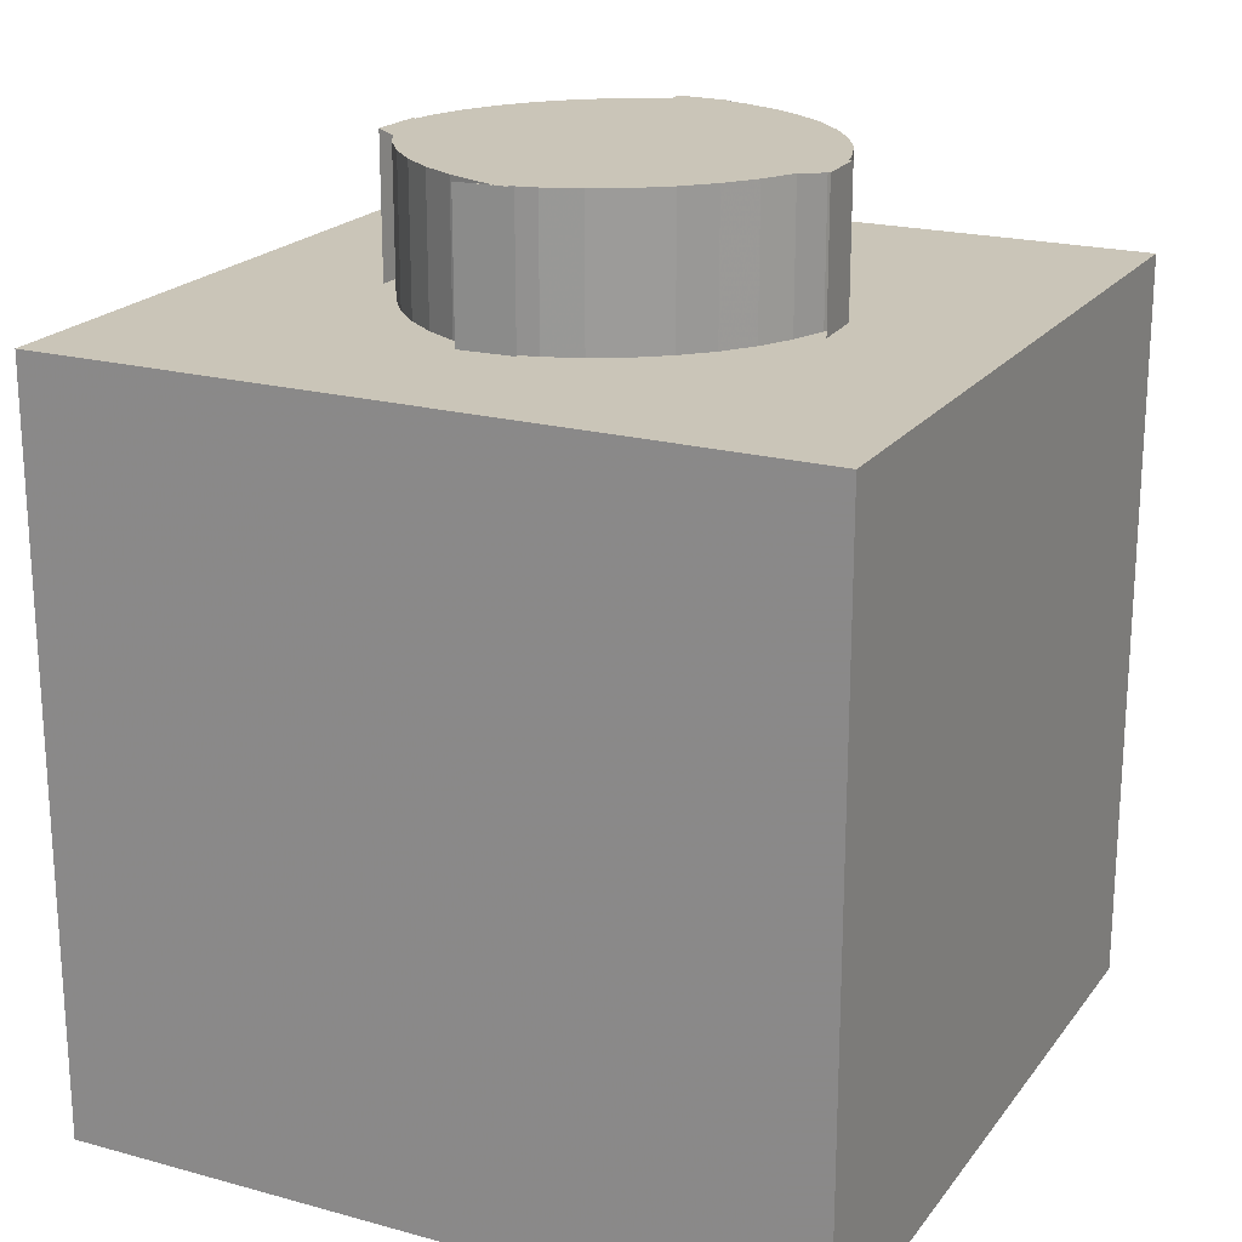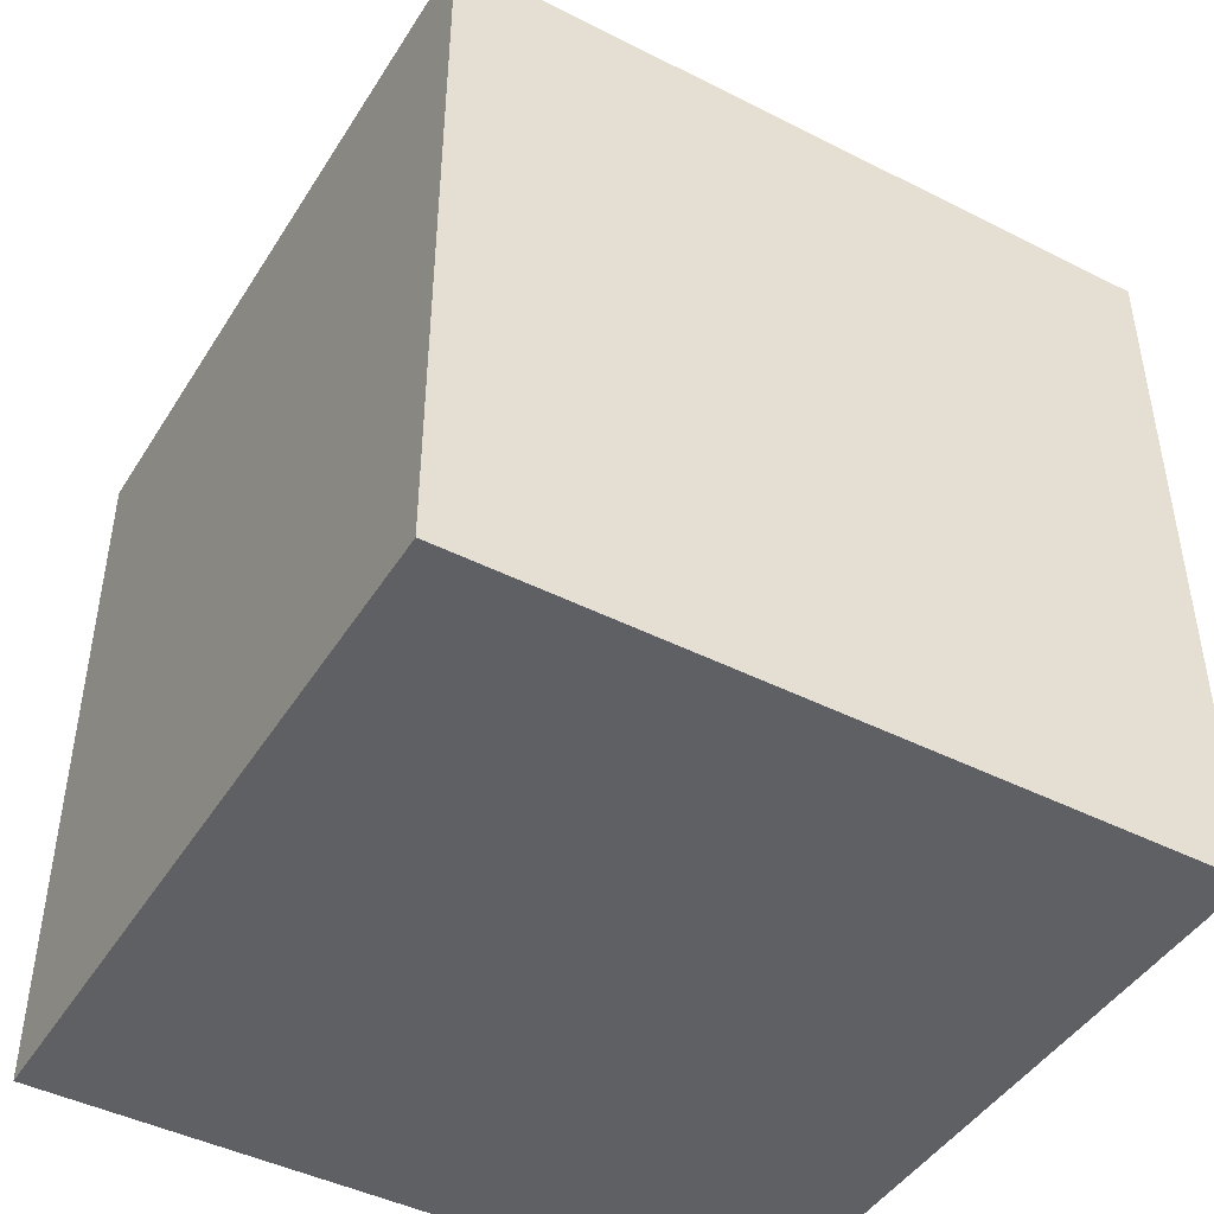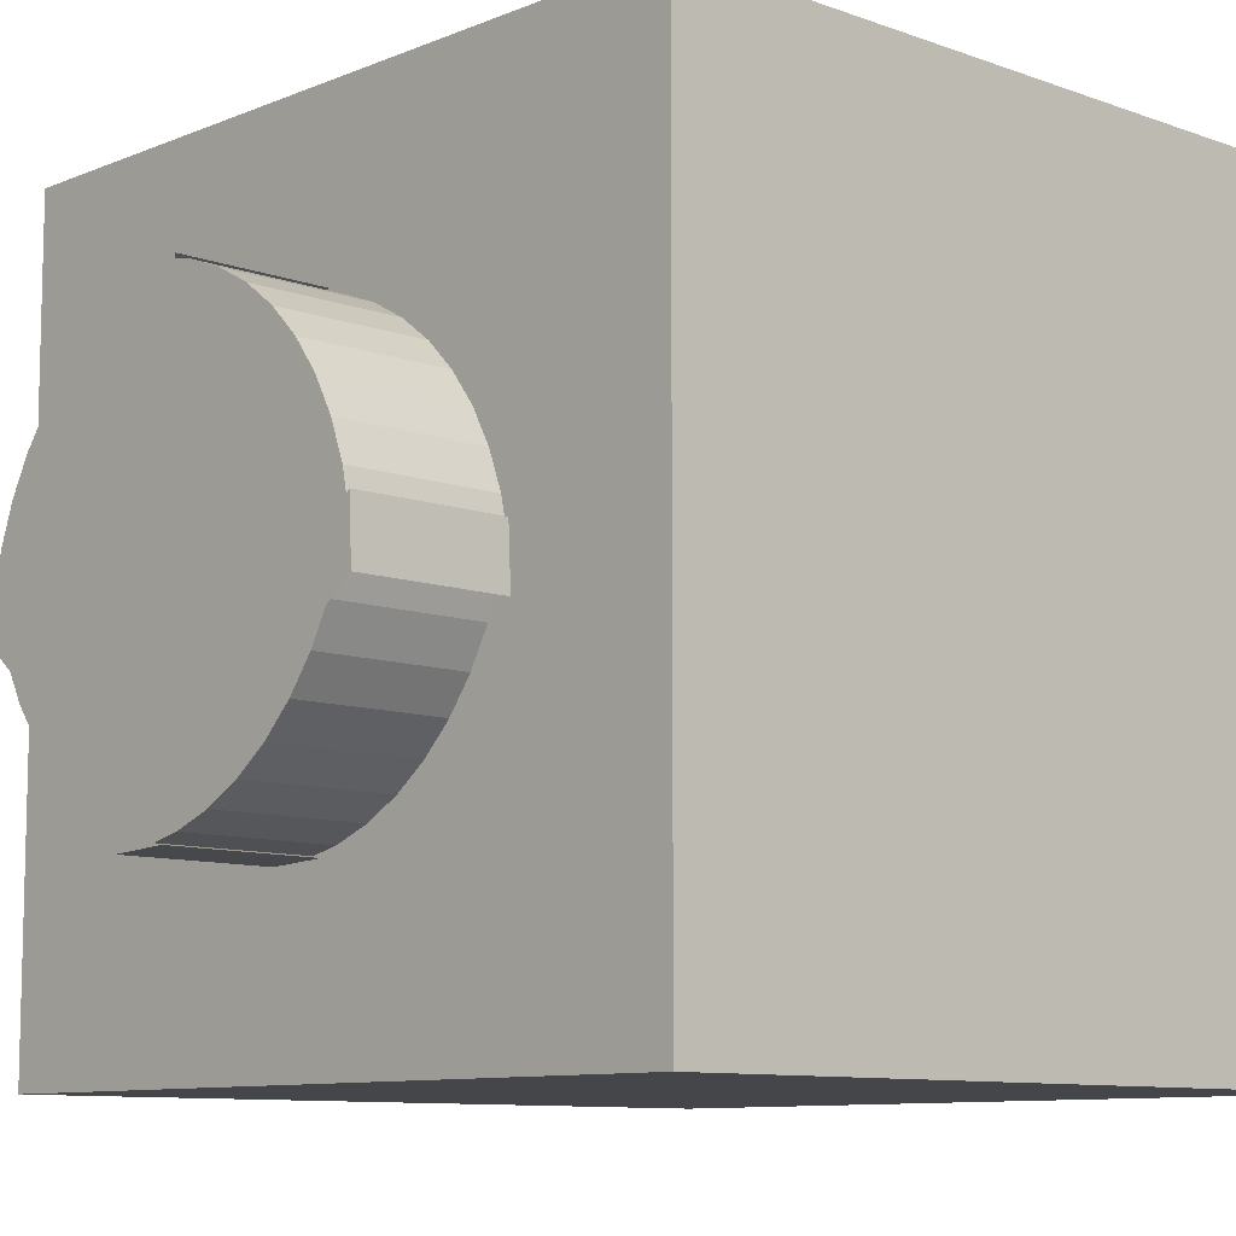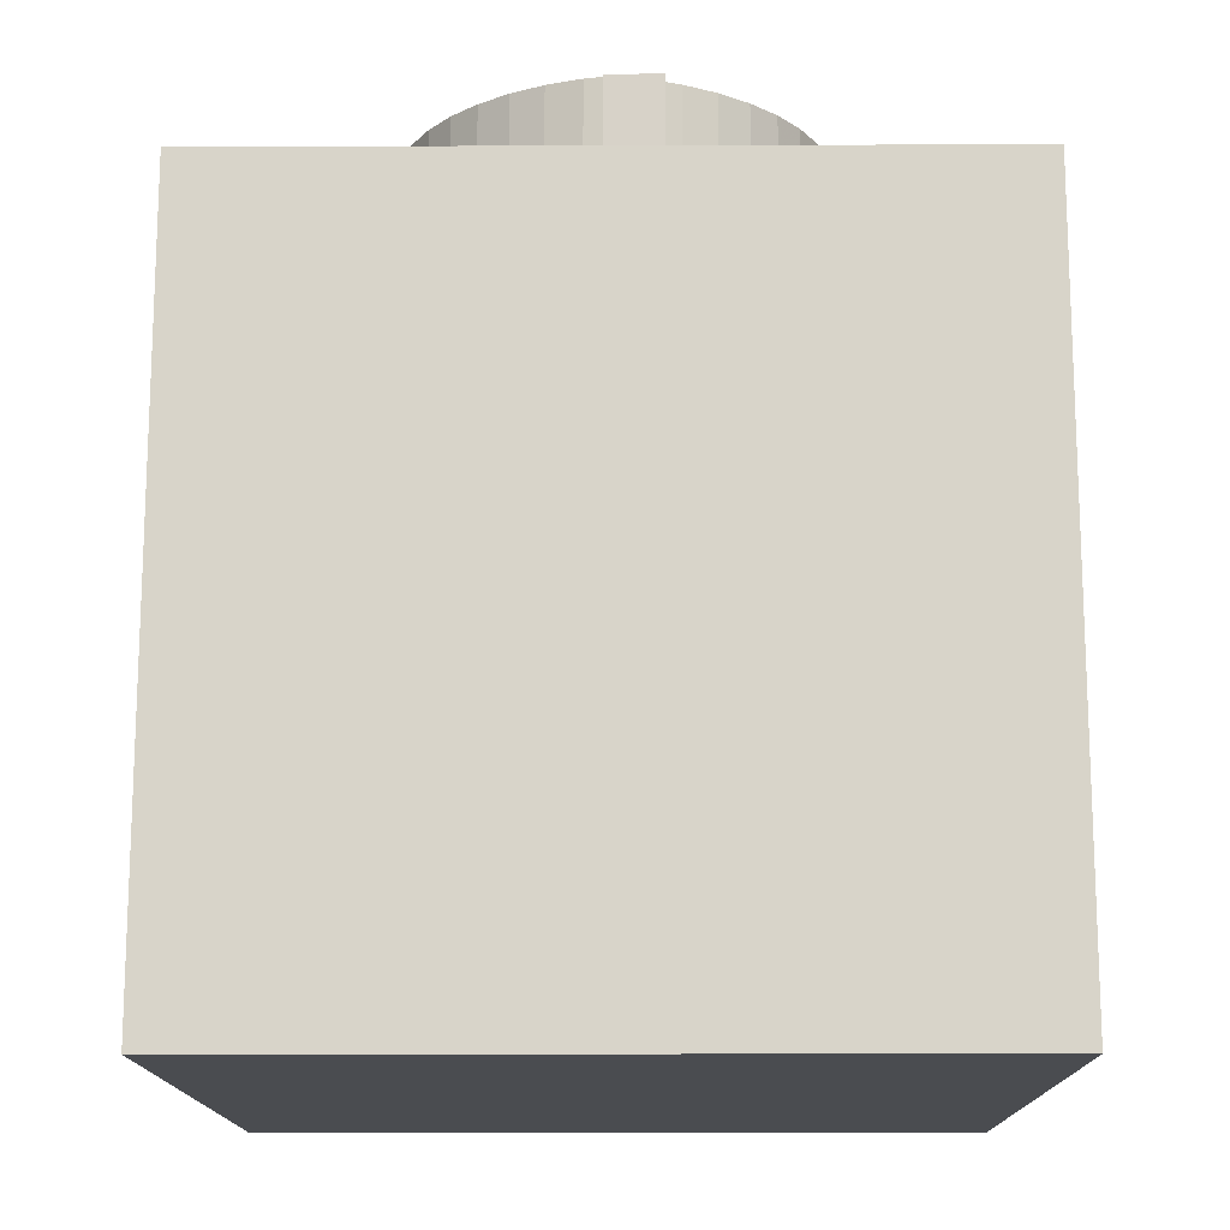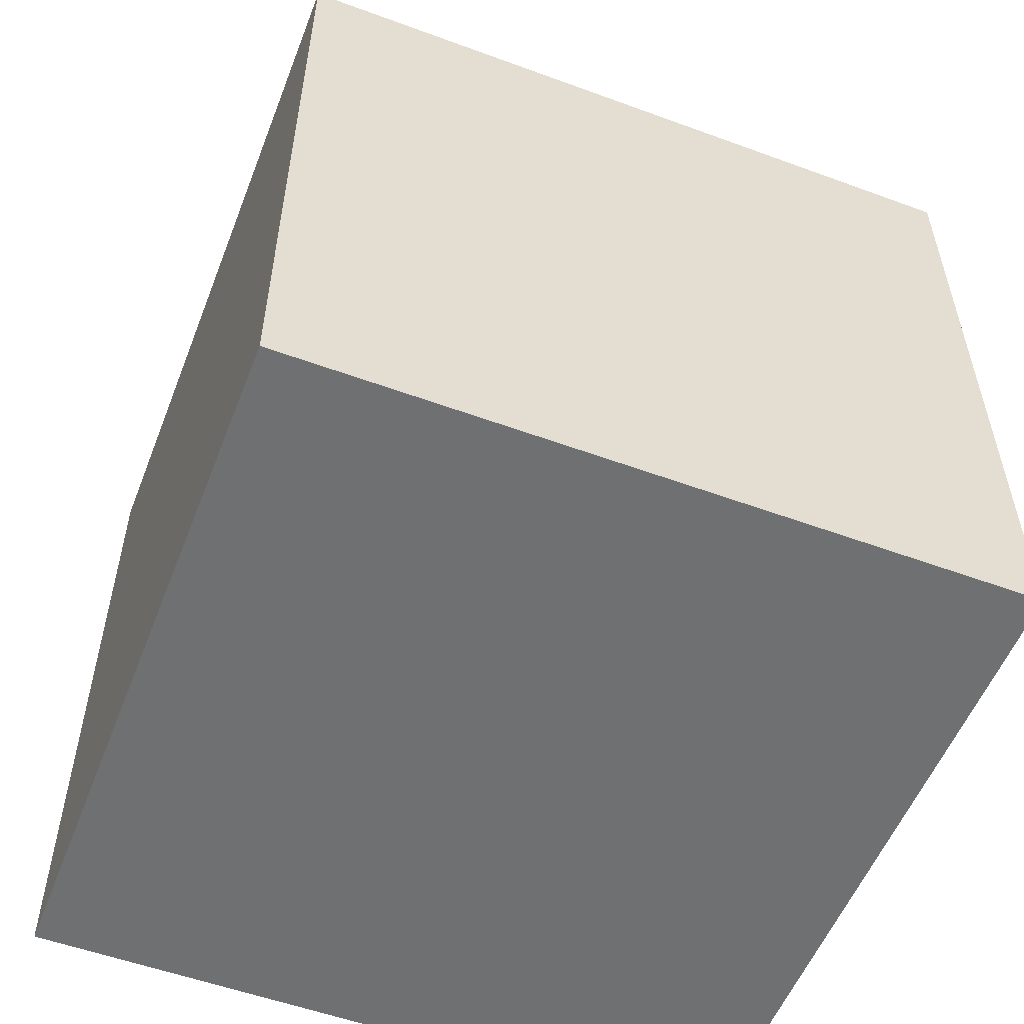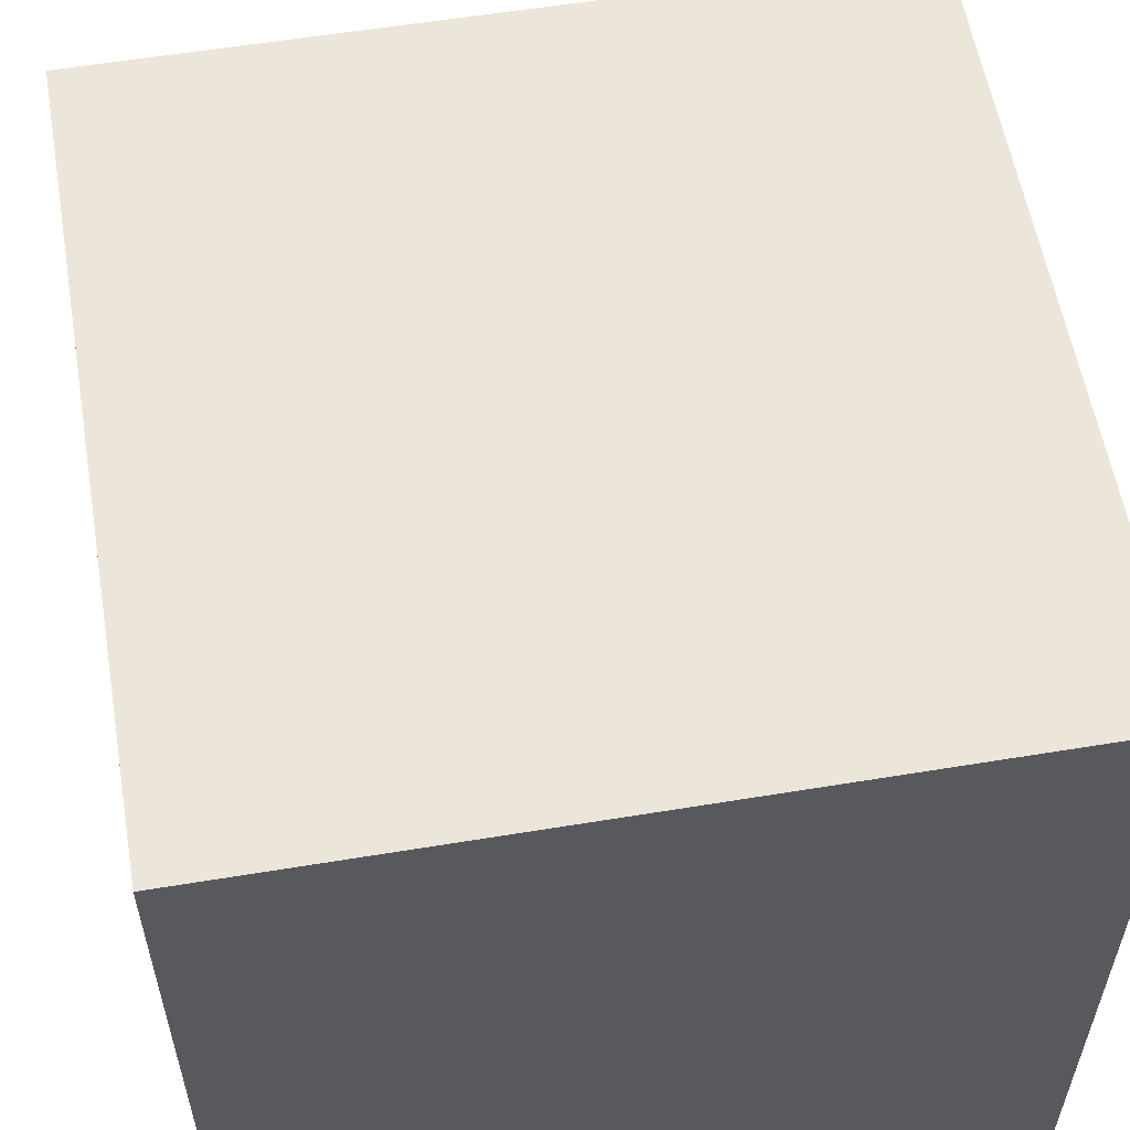
<metadata>
{"format":"obj","ext":"obj","renderer":"f3d","projection":"perspective","resolution":1024,"background":"white","views":[{"elev":20.5,"azim":-153.7,"up":"+Y"},{"elev":-45.1,"azim":-30.3,"up":"+Y"},{"elev":-9.6,"azim":-133.3,"up":"+Z"},{"elev":-14.7,"azim":0.4,"up":"+Y"},{"elev":-54.9,"azim":158.8,"up":"+Y"},{"elev":57.6,"azim":-9.7,"up":"+Z"}]}
</metadata>
<code>
v 0.04 -0.04 0.04
v 0.04 0.04 0.04
v 0.04 -0.04 -0.04
v 0.04 0.04 -0.04
v -0.04 -0.04 0.04
v -0.04 0.04 0.04
v -0.04 -0.04 -0.04
v -0.04 0.04 -0.04
v 0.005 0.04 -0.023
v 0.005 0.055 -0.023
v 0.001015 0.04 -0.02271
v 0.001015 0.055 -0.02271
v -0.002889 0.04 -0.02187
v -0.002889 0.055 -0.02187
v -0.006632 0.04 -0.02047
v -0.006632 0.055 -0.02047
v -0.01014 0.04 -0.01855
v -0.01014 0.055 -0.01855
v -0.01334 0.04 -0.01616
v -0.01334 0.055 -0.01616
v -0.01616 0.04 -0.01334
v -0.01616 0.055 -0.01334
v -0.01855 0.04 -0.01014
v -0.01855 0.055 -0.01014
v -0.02047 0.04 -0.006632
v -0.02047 0.055 -0.006632
v -0.02187 0.04 -0.002889
v -0.02187 0.055 -0.002889
v -0.02271 0.04 0.001015
v -0.02271 0.055 0.001015
v -0.023 0.04 -0.005
v -0.023 0.055 -0.005
v -0.02271 0.04 -0.001015
v -0.02271 0.055 -0.001015
v -0.02187 0.04 0.002889
v -0.02187 0.055 0.002889
v -0.02047 0.04 0.006632
v -0.02047 0.055 0.006632
v -0.01855 0.04 0.01014
v -0.01855 0.055 0.01014
v -0.01616 0.04 0.01334
v -0.01616 0.055 0.01334
v -0.01334 0.04 0.01616
v -0.01334 0.055 0.01616
v -0.01014 0.04 0.01855
v -0.01014 0.055 0.01855
v -0.006632 0.04 0.02047
v -0.006632 0.055 0.02047
v -0.002889 0.04 0.02187
v -0.002889 0.055 0.02187
v 0.001015 0.04 0.02271
v 0.001015 0.055 0.02271
v 0.005 0.04 0.023
v 0.005 0.055 0.023
v -0.001015 0.04 0.02271
v -0.001015 0.055 0.02271
v 0.002889 0.04 0.02187
v 0.002889 0.055 0.02187
v 0.006632 0.04 0.02047
v 0.006632 0.055 0.02047
v 0.01014 0.04 0.01855
v 0.01014 0.055 0.01855
v 0.01334 0.04 0.01616
v 0.01334 0.055 0.01616
v 0.01616 0.04 0.01334
v 0.01616 0.055 0.01334
v 0.01855 0.04 0.01014
v 0.01855 0.055 0.01014
v 0.02047 0.04 0.006632
v 0.02047 0.055 0.006632
v 0.02187 0.04 0.002889
v 0.02187 0.055 0.002889
v 0.02271 0.04 -0.001015
v 0.02271 0.055 -0.001015
v 0.023 0.04 -0.005
v 0.023 0.055 -0.005
v 0.02271 0.04 0.001015
v 0.02271 0.055 0.001015
v 0.02187 0.04 -0.002889
v 0.02187 0.055 -0.002889
v 0.02047 0.04 -0.006632
v 0.02047 0.055 -0.006632
v 0.01855 0.04 -0.01014
v 0.01855 0.055 -0.01014
v 0.01616 0.04 -0.01334
v 0.01616 0.055 -0.01334
v 0.01334 0.04 -0.01616
v 0.01334 0.055 -0.01616
v 0.01014 0.04 -0.01855
v 0.01014 0.055 -0.01855
v 0.006632 0.04 -0.02047
v 0.006632 0.055 -0.02047
v 0.002889 0.04 -0.02187
v 0.002889 0.055 -0.02187
v -0.001015 0.04 -0.02271
v -0.001015 0.055 -0.02271
f 2 1 4
f 4 1 3
f 4 3 8
f 8 3 7
f 8 7 6
f 6 7 5
f 6 5 2
f 2 5 1
f 7 3 5
f 5 3 1
f 4 8 2
f 2 8 6
f 11 9 13
f 13 9 15
f 15 9 17
f 17 9 19
f 19 9 21
f 21 9 23
f 23 9 25
f 25 9 27
f 27 9 29
f 29 9 31
f 31 9 33
f 33 9 35
f 35 9 37
f 37 9 39
f 39 9 41
f 41 9 43
f 43 9 45
f 45 9 47
f 47 9 49
f 49 9 51
f 51 9 53
f 53 9 55
f 55 9 57
f 57 9 59
f 59 9 61
f 61 9 63
f 63 9 65
f 65 9 67
f 67 9 69
f 69 9 71
f 71 9 73
f 73 9 75
f 75 9 77
f 77 9 79
f 79 9 81
f 81 9 83
f 83 9 85
f 85 9 87
f 87 9 89
f 89 9 91
f 91 9 93
f 93 9 95
f 10 9 12
f 12 9 11
f 12 11 14
f 14 11 13
f 14 13 16
f 16 13 15
f 16 15 18
f 18 15 17
f 18 17 20
f 20 17 19
f 20 19 22
f 22 19 21
f 22 21 24
f 24 21 23
f 24 23 26
f 26 23 25
f 26 25 28
f 28 25 27
f 28 27 30
f 30 27 29
f 30 29 32
f 32 29 31
f 32 31 34
f 34 31 33
f 34 33 36
f 36 33 35
f 36 35 38
f 38 35 37
f 38 37 40
f 40 37 39
f 40 39 42
f 42 39 41
f 42 41 44
f 44 41 43
f 44 43 46
f 46 43 45
f 46 45 48
f 48 45 47
f 48 47 50
f 50 47 49
f 50 49 52
f 52 49 51
f 52 51 54
f 54 51 53
f 54 53 56
f 56 53 55
f 56 55 58
f 58 55 57
f 58 57 60
f 60 57 59
f 60 59 62
f 62 59 61
f 62 61 64
f 64 61 63
f 64 63 66
f 66 63 65
f 66 65 68
f 68 65 67
f 68 67 70
f 70 67 69
f 70 69 72
f 72 69 71
f 72 71 74
f 74 71 73
f 74 73 76
f 76 73 75
f 76 75 78
f 78 75 77
f 78 77 80
f 80 77 79
f 80 79 82
f 82 79 81
f 82 81 84
f 84 81 83
f 84 83 86
f 86 83 85
f 86 85 88
f 88 85 87
f 88 87 90
f 90 87 89
f 90 89 92
f 92 89 91
f 92 91 94
f 94 91 93
f 10 12 96
f 96 12 94
f 94 12 92
f 92 12 90
f 90 12 88
f 88 12 86
f 86 12 84
f 84 12 82
f 82 12 80
f 80 12 78
f 78 12 76
f 76 12 74
f 74 12 72
f 72 12 70
f 70 12 68
f 68 12 66
f 66 12 64
f 64 12 62
f 62 12 60
f 60 12 58
f 58 12 56
f 56 12 54
f 54 12 52
f 52 12 50
f 50 12 48
f 48 12 46
f 46 12 44
f 44 12 42
f 42 12 40
f 40 12 38
f 38 12 36
f 36 12 34
f 34 12 32
f 32 12 30
f 30 12 28
f 28 12 26
f 26 12 24
f 24 12 22
f 22 12 20
f 20 12 18
f 18 12 16
f 16 12 14
f 94 93 96
f 96 93 95
f 96 95 10
f 10 95 9

</code>
